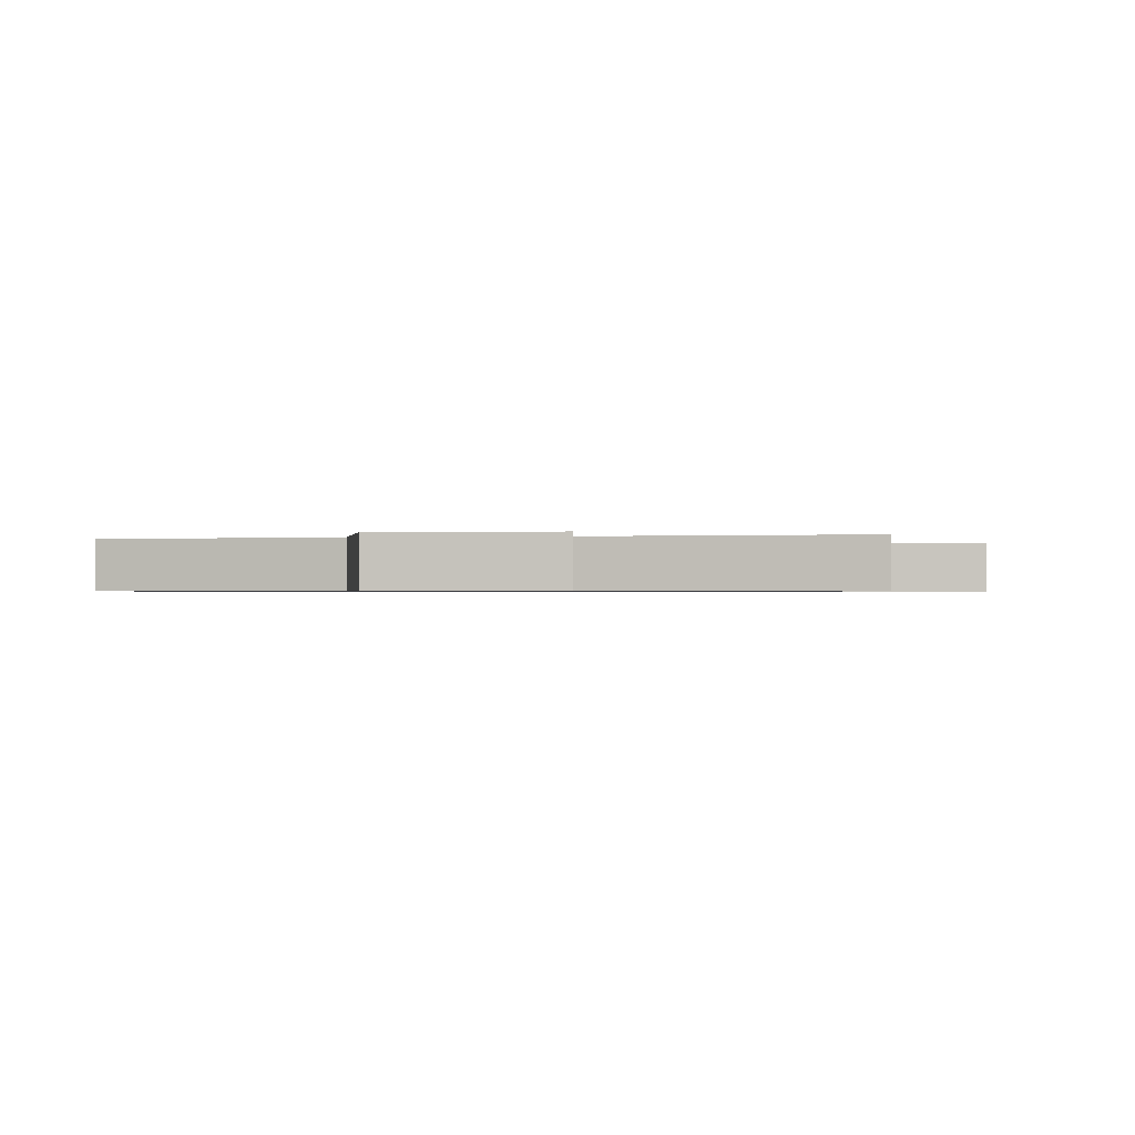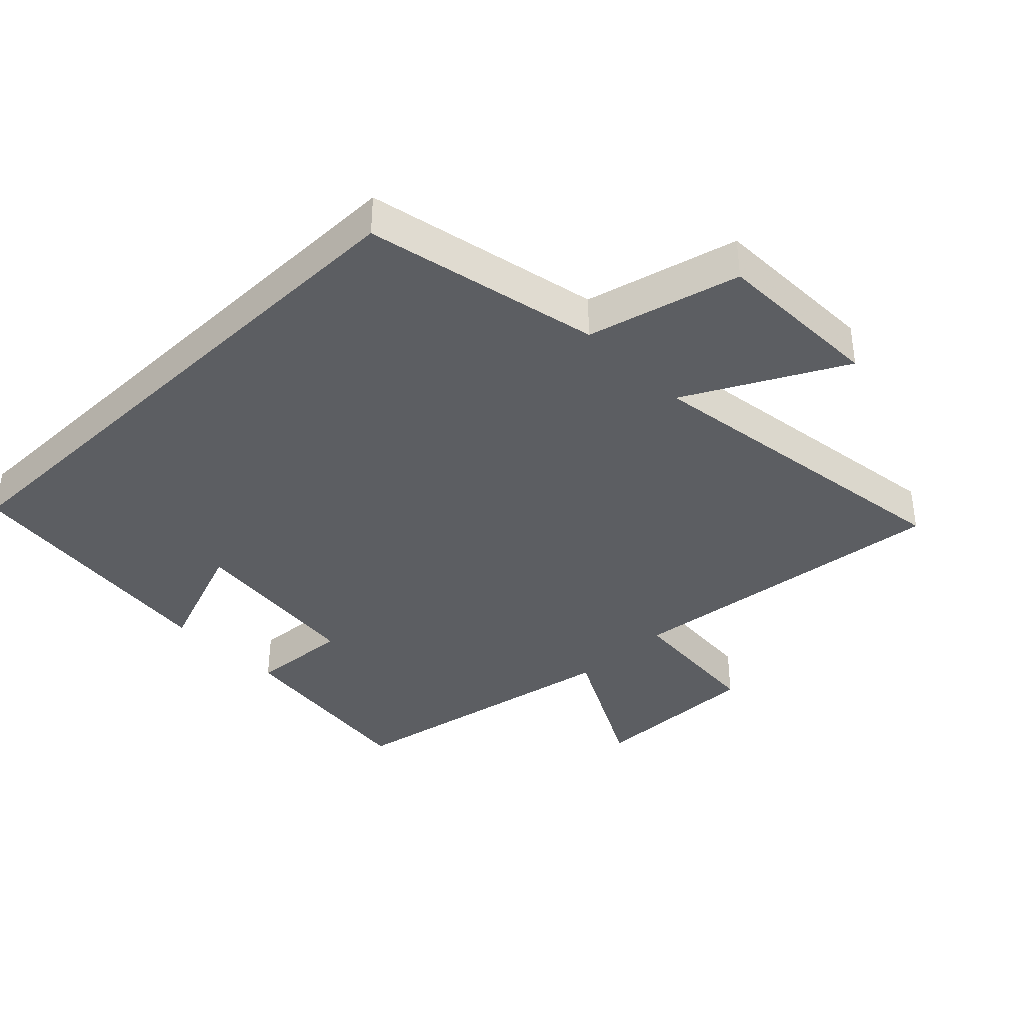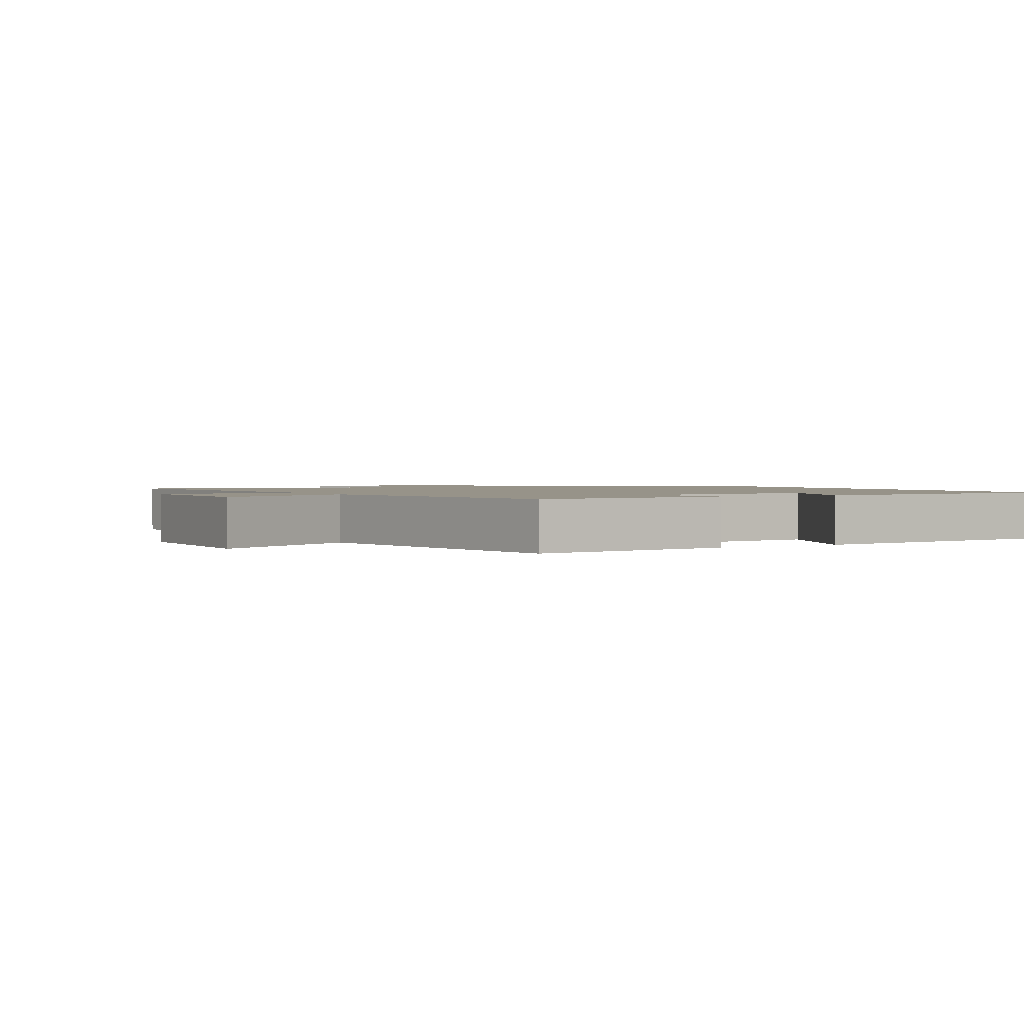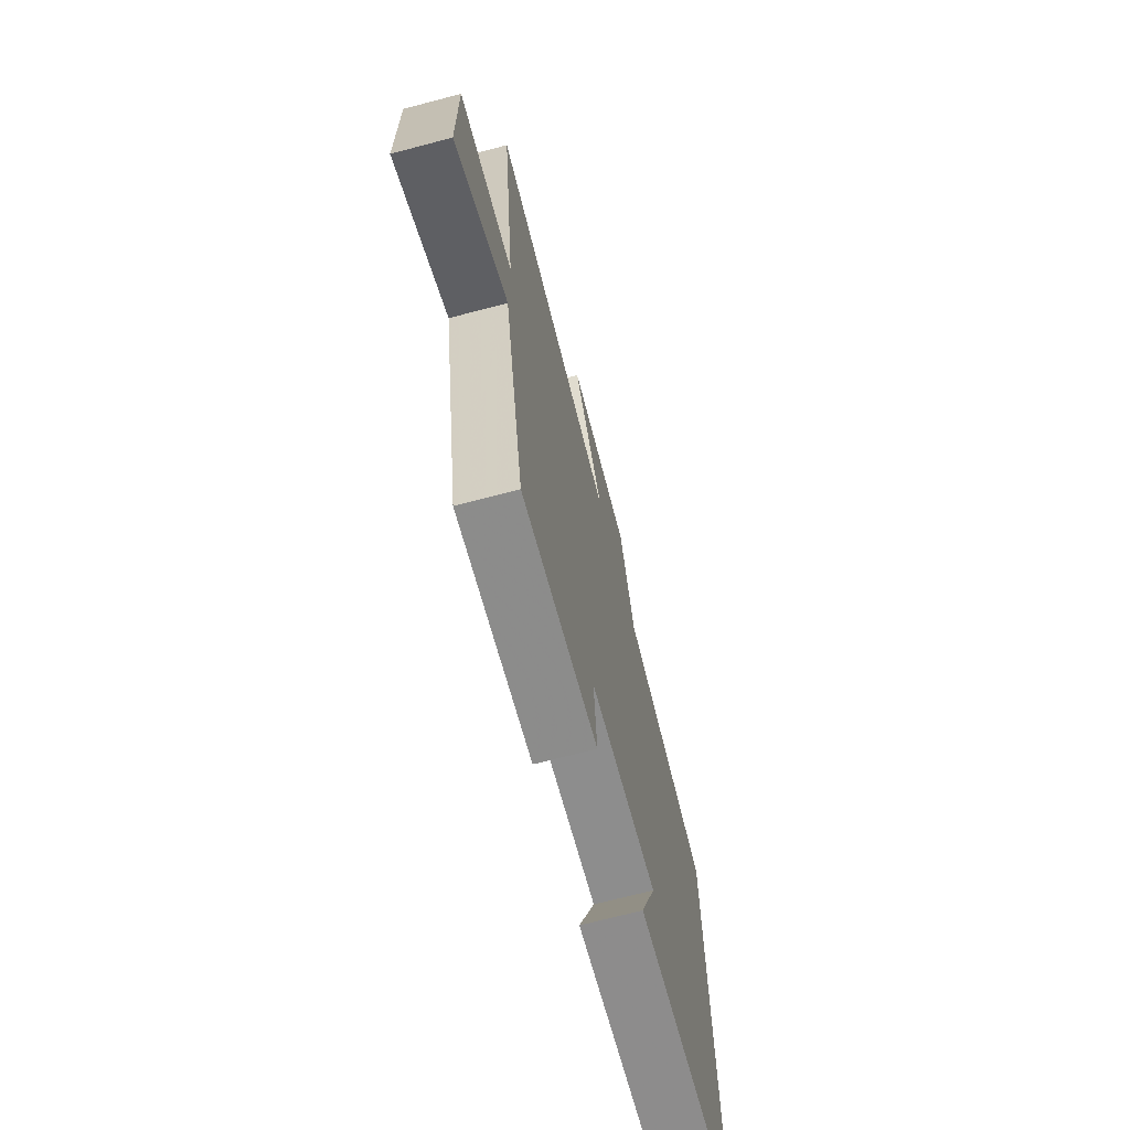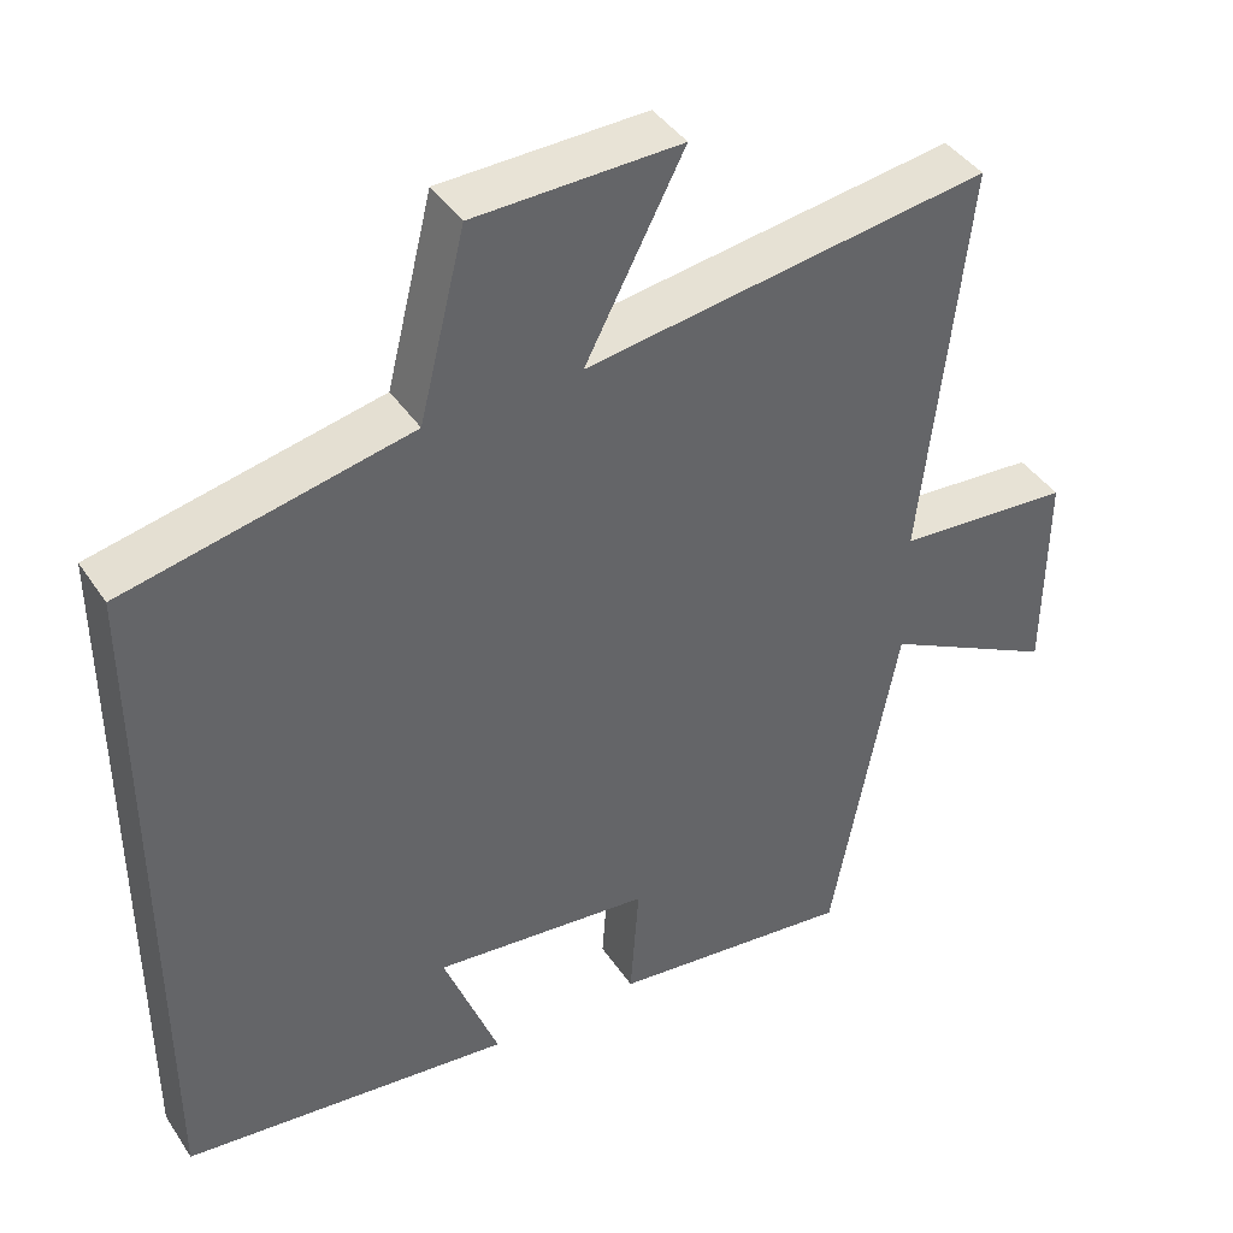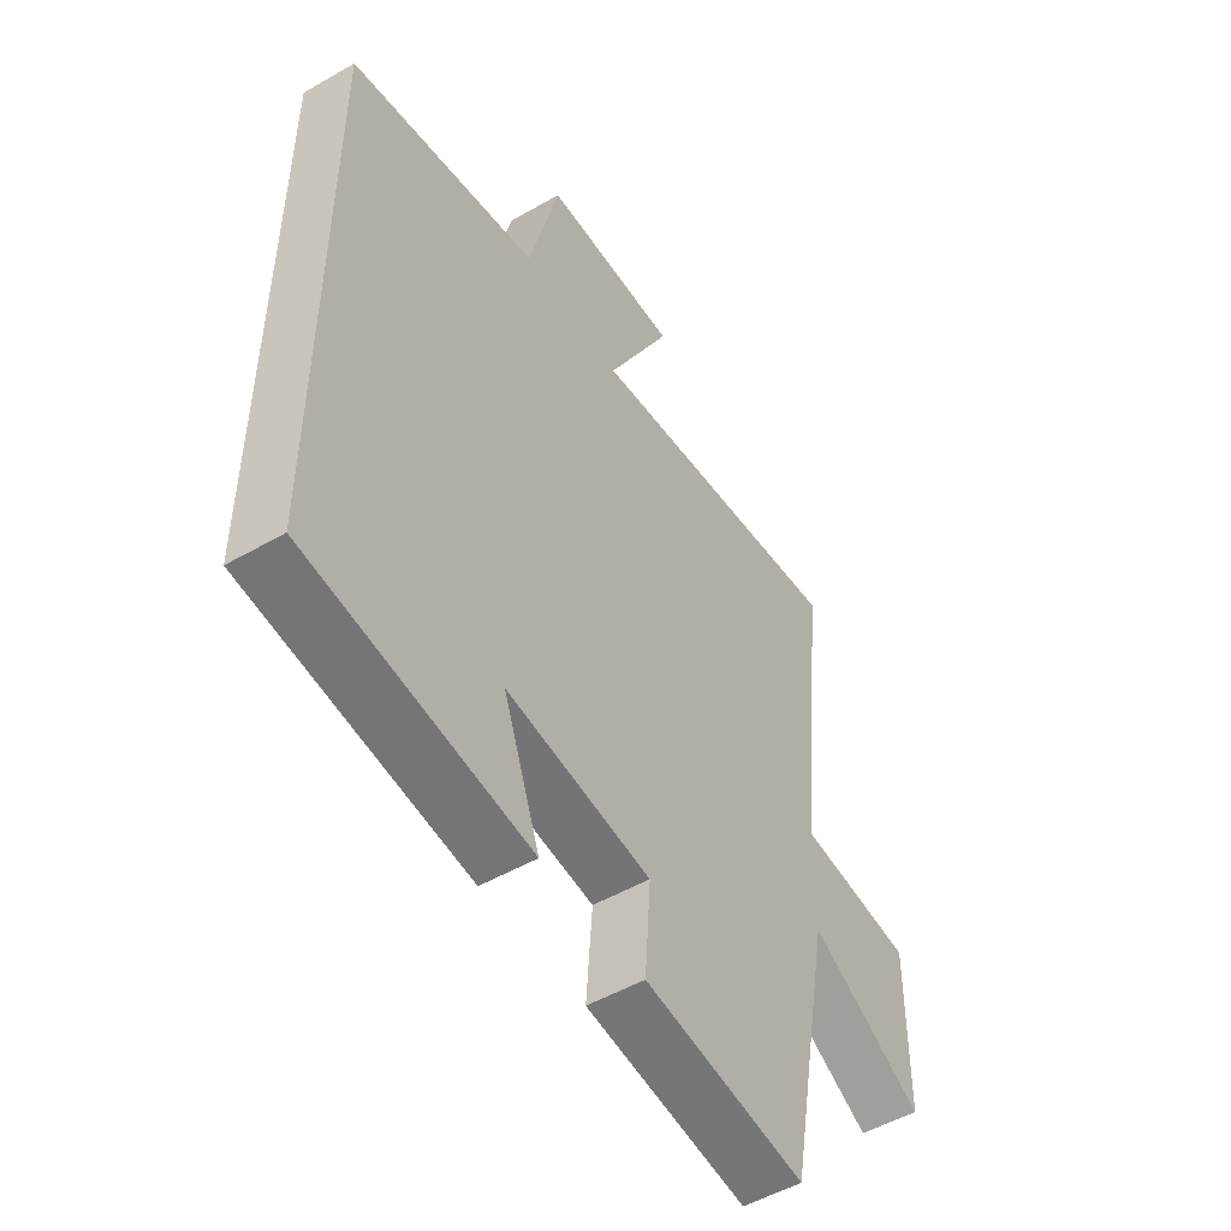
<metadata>
{"format":"obj","ext":"obj","renderer":"f3d","projection":"perspective","resolution":1024,"background":"white","views":[{"elev":-0.7,"azim":5.1,"up":"+Y"},{"elev":-37.9,"azim":-45.9,"up":"+Y"},{"elev":1.5,"azim":151.5,"up":"+Y"},{"elev":-70.5,"azim":104.7,"up":"+Z"},{"elev":41.6,"azim":-30.9,"up":"+Z"},{"elev":-51.4,"azim":-58.0,"up":"+Z"}]}
</metadata>
<code>
v -0.5 0.07 0.424
v -0.143 0.07 0.5
v -0.085 0.07 0.732
v 0.173 0.07 0.738
v 0.049 0.07 0.5
v 0.556 0.07 0.573
v 0.5 0.07 0.07
v 0.72 0.07 0.053
v 0.718 0.07 -0.211
v 0.5 0.07 -0.096
v 0.417 0.07 -0.537
v 0.11 0.07 -0.5
v 0.121 0.07 -0.347
v -0.153 0.07 -0.317
v -0.084 0.07 -0.5
v -0.5 0.07 -0.452
v -0.5 0 0.424
v -0.143 0 0.5
v -0.085 0 0.732
v 0.173 0 0.738
v 0.049 0 0.5
v 0.556 0 0.573
v 0.5 0 0.07
v 0.72 0 0.053
v 0.718 0 -0.211
v 0.5 0 -0.096
v 0.417 0 -0.537
v 0.11 0 -0.5
v 0.121 0 -0.347
v -0.153 0 -0.317
v -0.084 0 -0.5
v -0.5 0 -0.452
f 14 15 16 1
f 13 14 1 2
f 10 11 12 13
f 10 13 2
f 7 8 9 10
f 7 10 2
f 5 6 7
f 5 7 2
f 2 3 4 5
f 17 32 31 30
f 18 17 30 29
f 29 28 27 26
f 18 29 26
f 26 25 24 23
f 18 26 23
f 23 22 21
f 18 23 21
f 21 20 19 18
f 1 17 18 2
f 2 18 19 3
f 3 19 20 4
f 4 20 21 5
f 5 21 22 6
f 6 22 23 7
f 7 23 24 8
f 8 24 25 9
f 9 25 26 10
f 10 26 27 11
f 11 27 28 12
f 12 28 29 13
f 13 29 30 14
f 14 30 31 15
f 15 31 32 16
f 16 32 17 1

</code>
